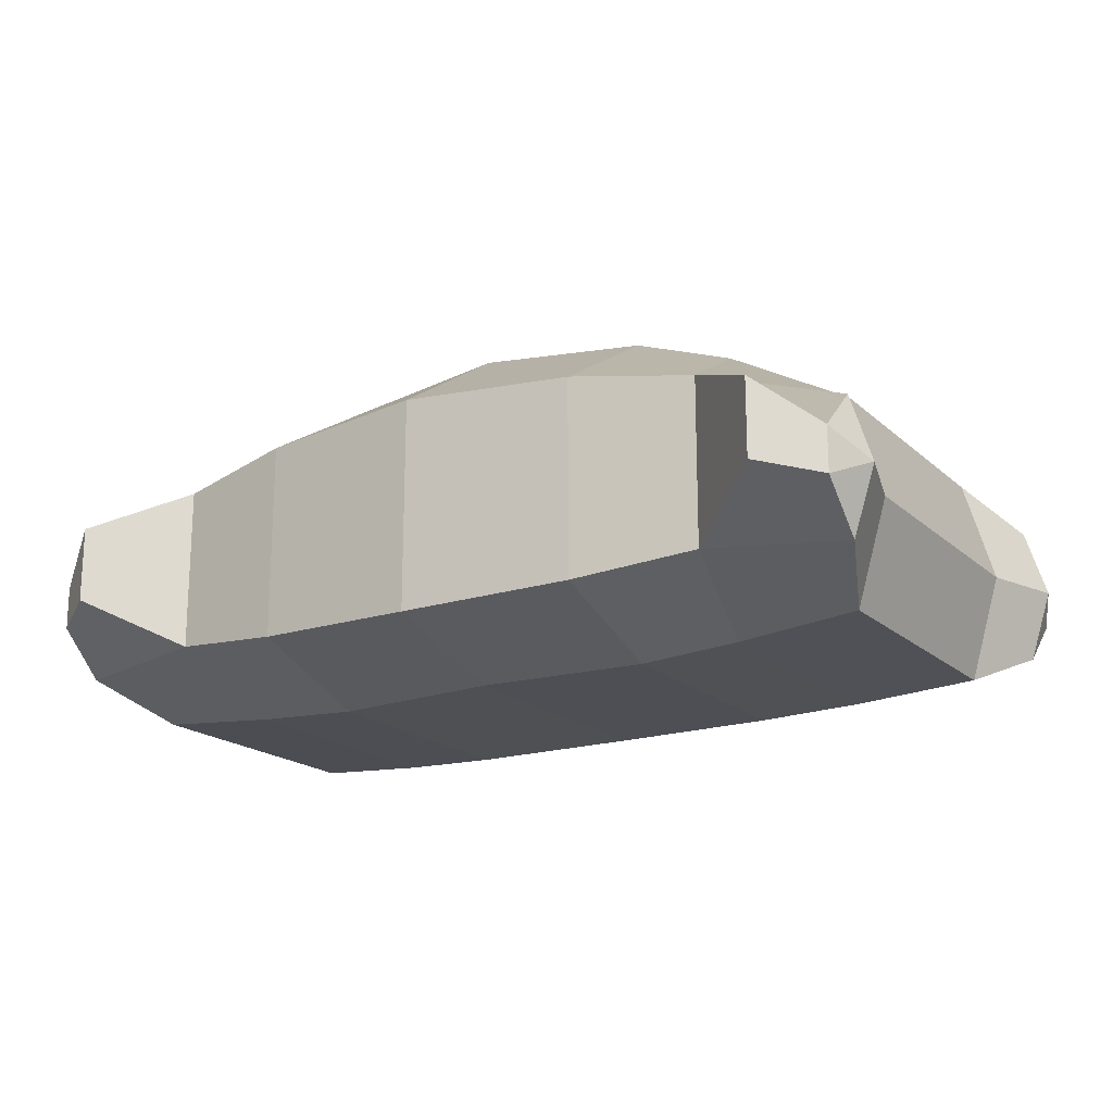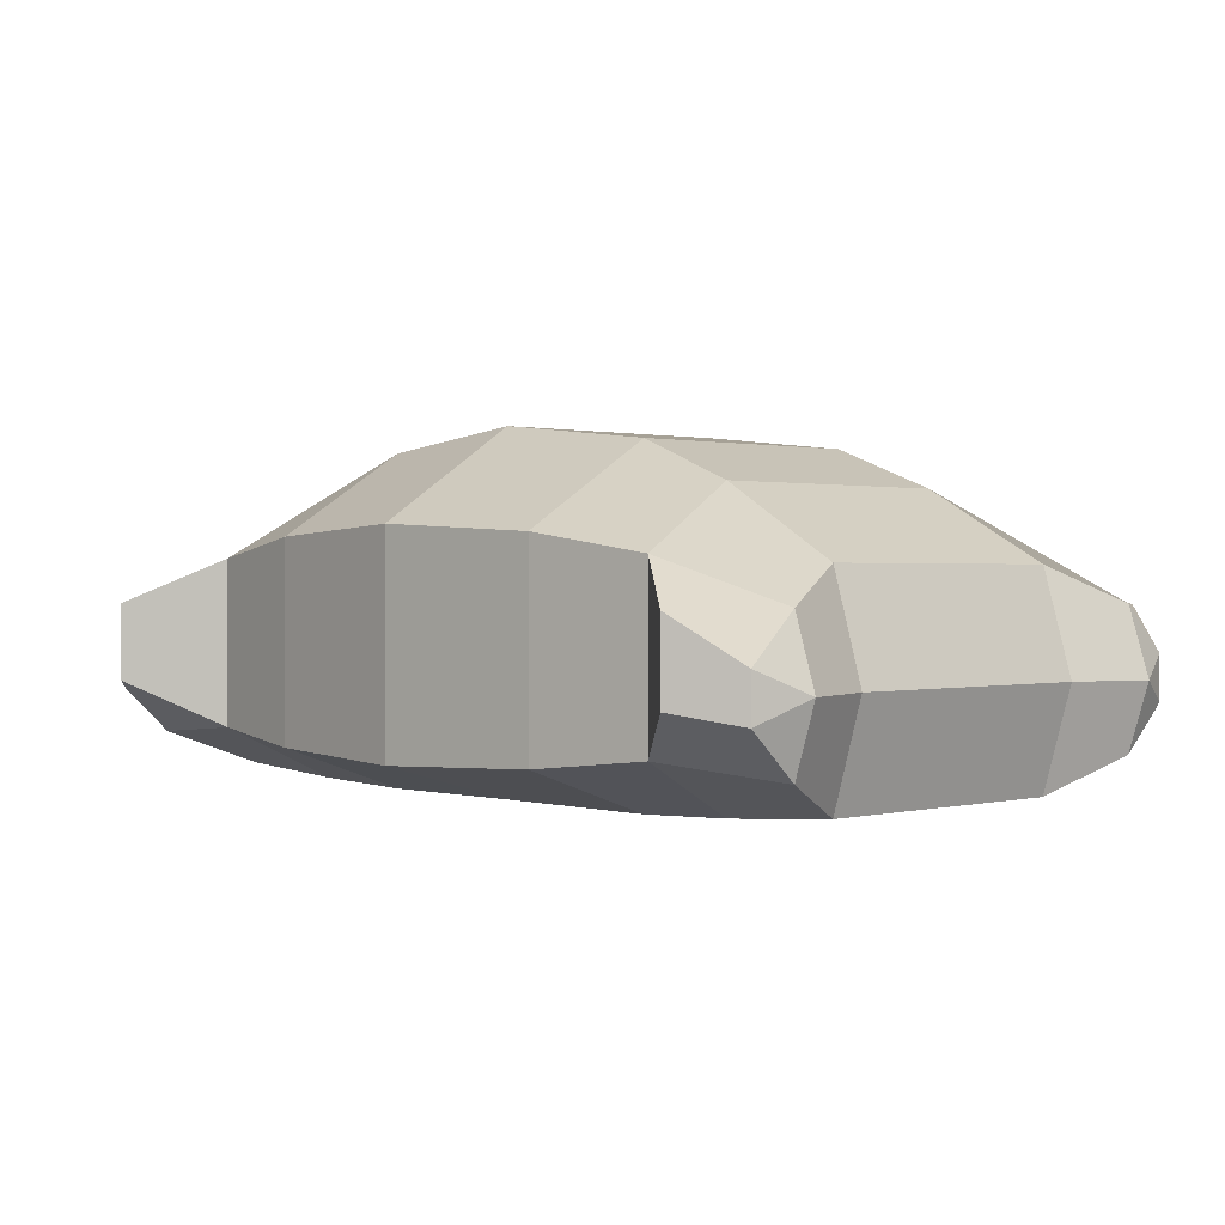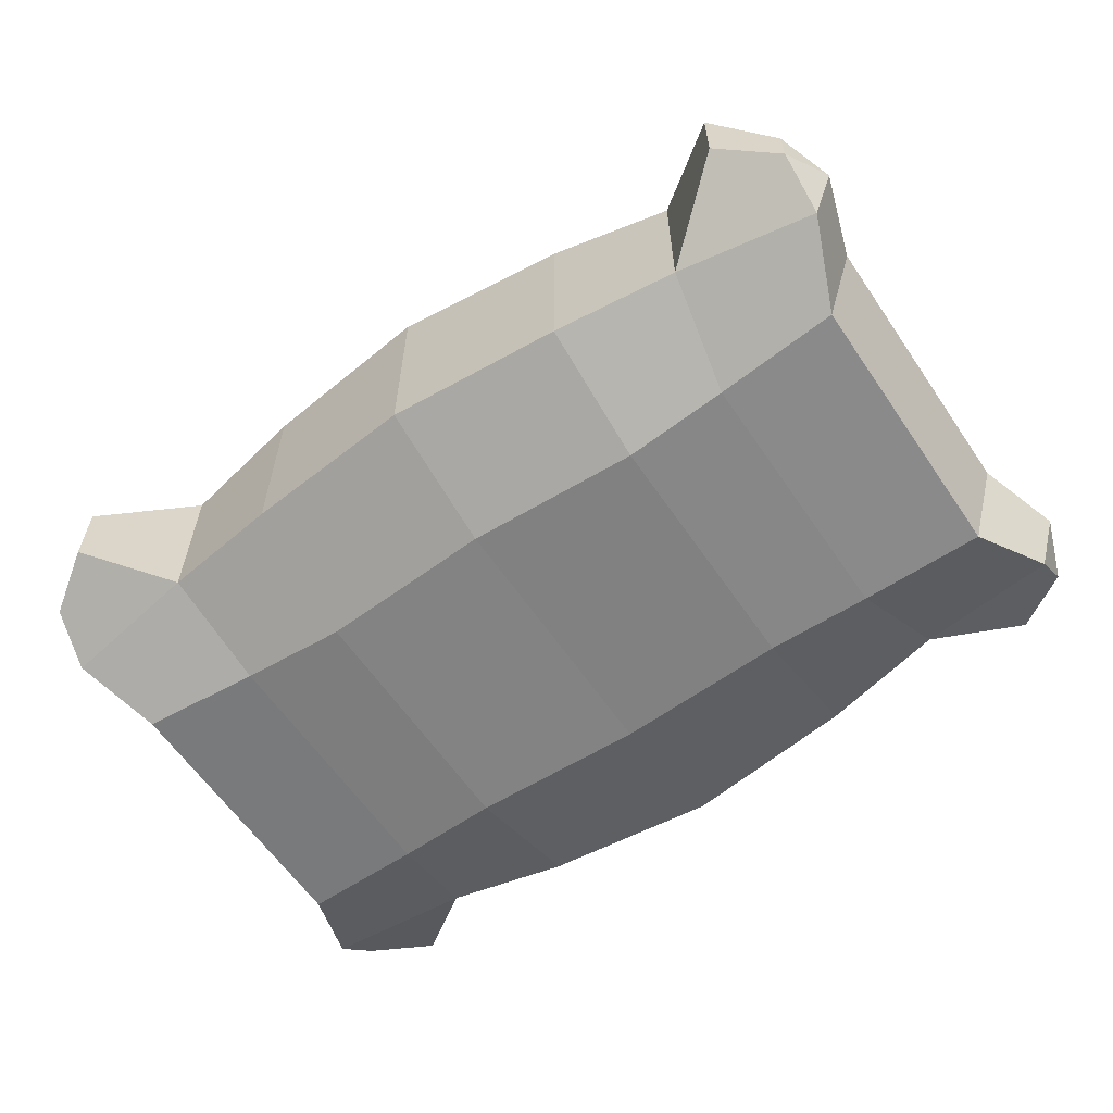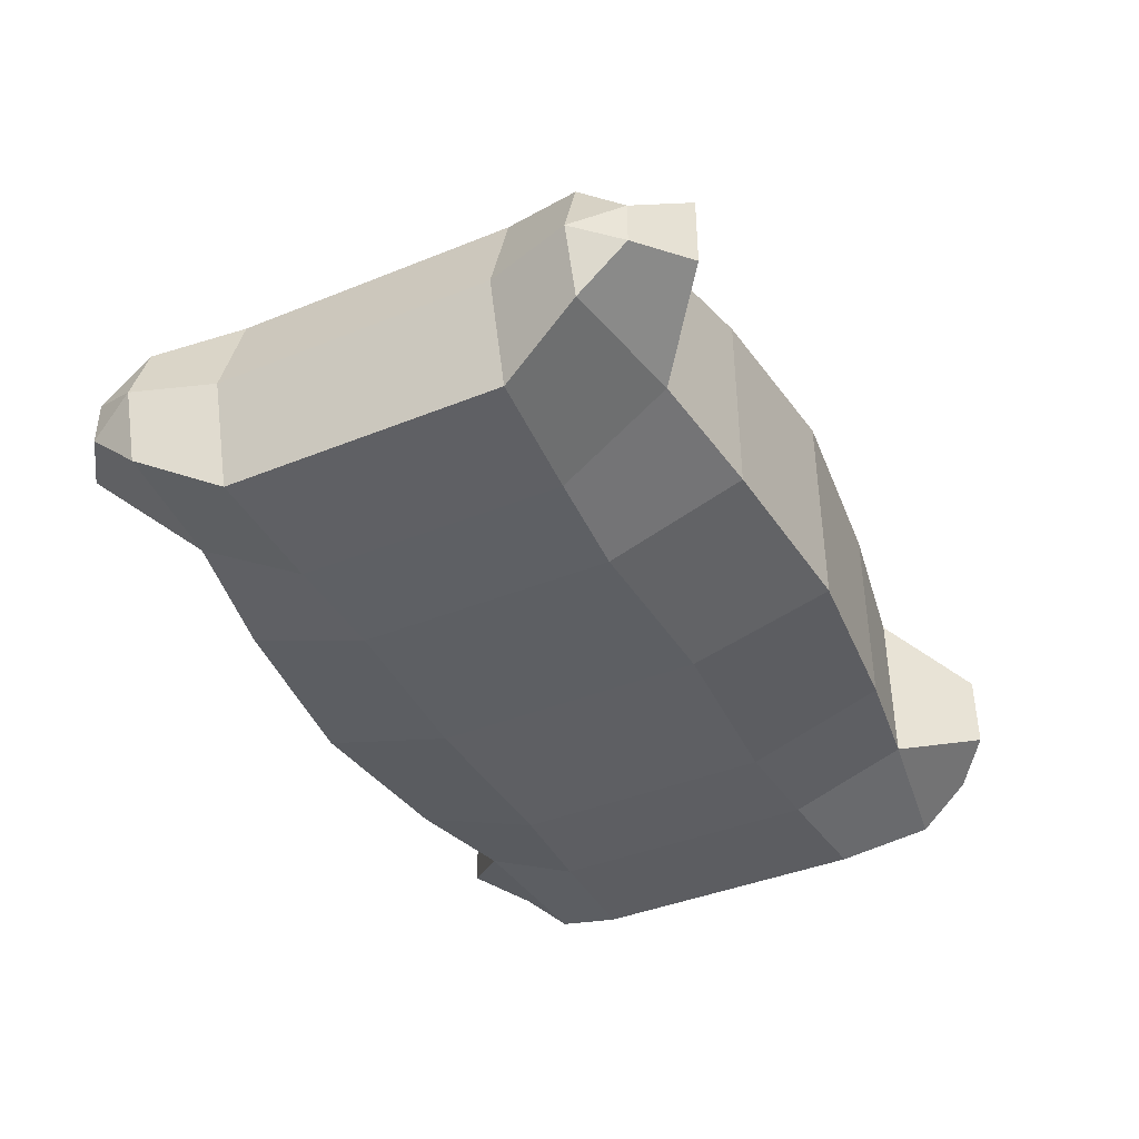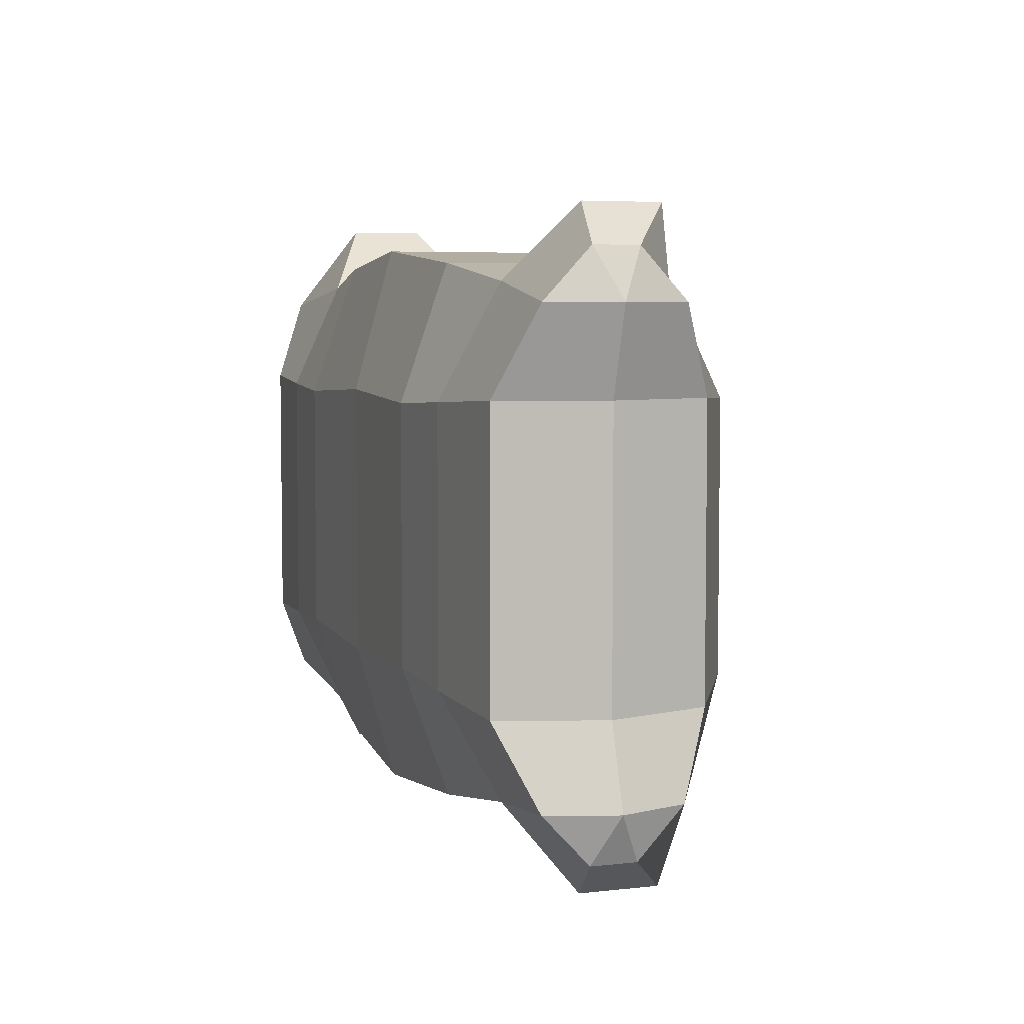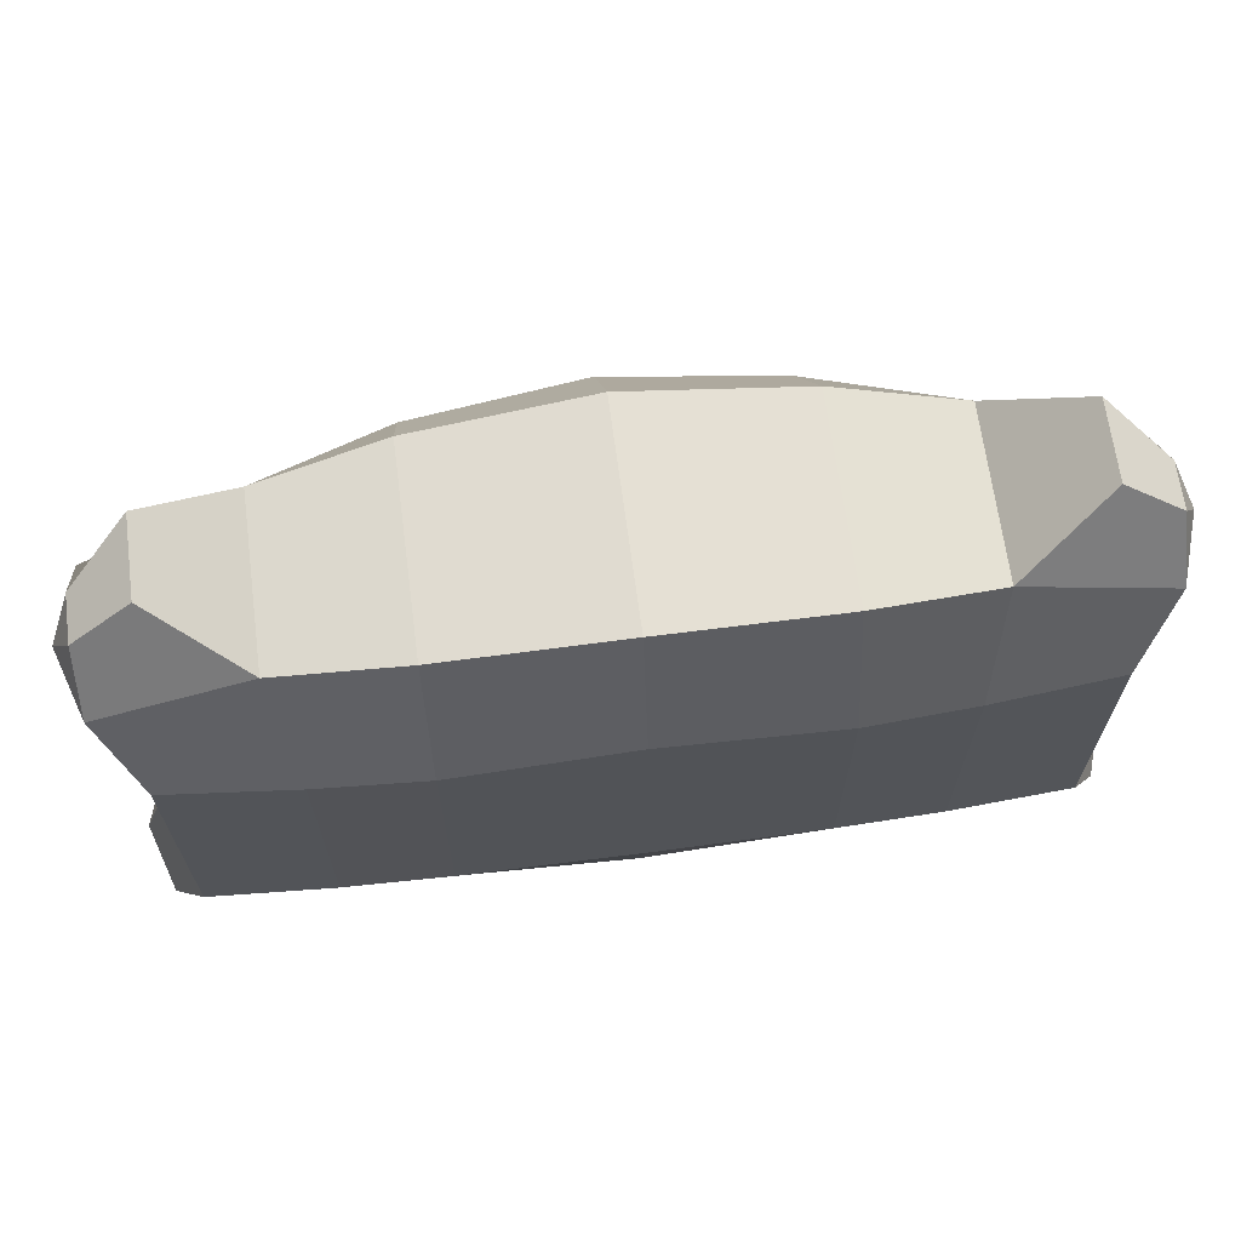
<metadata>
{"format":"obj","ext":"obj","renderer":"f3d","projection":"perspective","resolution":1024,"background":"white","views":[{"elev":-18.5,"azim":31.7,"up":"+Y"},{"elev":0.8,"azim":46.6,"up":"+Y"},{"elev":-60.8,"azim":-145.9,"up":"+Y"},{"elev":-40.9,"azim":-63.7,"up":"+Y"},{"elev":5.4,"azim":70.8,"up":"+Z"},{"elev":66.9,"azim":-7.5,"up":"+Z"}]}
</metadata>
<code>
v 40.25 1.463 -20.44
v 40.25 1.463 20.44
v 40.25 -11 -20.44
v 40.25 -11 20.44
v 0 -11.72 -25.46
v 0 8.005 -25.46
v 0 8.005 25.47
v 0 -11.72 25.47
v 15.98 -11.17 -24.01
v 15.98 7.173 -24.01
v 15.98 7.173 24.01
v 15.98 -11.17 24.01
v 0 16.53 -12.85
v 15.98 14.85 -12.12
v 36.99 4.689 -13.17
v 36.99 -14.22 -13.17
v 15.98 -15.47 -12.12
v 0 -15.32 -12.85
v 36.99 -14.22 12.63
v 36.99 4.689 12.63
v 15.98 14.85 11.62
v 0 16.53 12.32
v 0 -15.32 12.32
v 15.98 -15.47 11.62
v 25.62 -15.07 12.08
v 25.62 -15.07 -12.6
v 27.35 -9.973 -22.27
v 27.35 5.369 -22.27
v 25.62 11.13 -12.6
v 25.62 11.13 12.08
v 27.35 5.369 22.27
v 27.35 -9.973 22.27
v 40.29 -6.83 -24.93
v 40.29 -2.704 -24.93
v 35.12 1.305 -28.62
v 35.12 -5.784 -28.62
v 40.29 -6.83 24.93
v 40.29 -2.704 24.93
v 35.11 -5.784 28.62
v 35.11 1.305 28.62
v -40.25 1.463 -20.44
v -40.25 1.463 20.44
v -40.25 -11 -20.44
v -40.25 -11 20.44
v -15.98 -11.17 -24.01
v -15.98 7.173 -24.01
v -15.98 7.173 24.01
v -15.98 -11.17 24.01
v -15.98 14.85 -12.12
v -36.99 4.689 -13.17
v -36.99 -14.22 -13.17
v -15.98 -15.47 -12.12
v -36.99 -14.22 12.63
v -36.99 4.689 12.63
v -15.98 14.85 11.62
v -15.98 -15.47 11.62
v -25.62 -15.07 12.08
v -25.62 -15.07 -12.6
v -27.35 -9.973 -22.27
v -27.35 5.369 -22.27
v -25.62 11.13 -12.6
v -25.62 11.13 12.08
v -27.35 5.369 22.27
v -27.35 -9.973 22.27
v -40.29 -6.83 -24.93
v -40.29 -2.704 -24.93
v -35.12 1.305 -28.62
v -35.12 -5.784 -28.62
v -40.29 -6.83 24.93
v -40.29 -2.704 24.93
v -35.11 -5.784 28.62
v -35.11 1.305 28.62
v -42.25 -4.767 20.44
v -42.25 -4.767 -20.44
v -39.8 -4.767 -13.17
v -39.8 -4.767 12.63
v 42.25 -4.767 20.44
v 42.25 -4.767 -20.44
v 39.8 -4.767 -13.17
v 39.8 -4.767 12.63
f 79 80 19 16
f 9 5 6 10
f 13 22 21 14
f 11 7 8 12
f 17 24 23 18
f 27 9 10 28
f 14 21 30 29
f 31 11 12 32
f 25 24 17 26
f 10 6 13 14
f 28 10 14 29
f 3 78 79 16
f 9 27 26 17
f 5 9 17 18
f 80 77 4 19
f 21 11 31 30
f 22 7 11 21
f 24 12 8 23
f 32 12 24 25
f 16 19 25 26
f 27 3 16 26
f 33 36 35 34
f 1 28 29 15
f 30 20 15 29
f 31 2 20 30
f 38 40 39 37
f 19 4 32 25
f 78 33 34
f 1 34 35 28
f 28 35 36 27
f 27 36 33 3
f 2 38 77
f 4 37 39 32
f 32 39 40 31
f 31 40 38 2
f 50 75 76 54
f 45 46 6 5
f 13 49 55 22
f 47 48 8 7
f 52 18 23 56
f 59 60 46 45
f 49 61 62 55
f 63 64 48 47
f 57 58 52 56
f 46 49 13 6
f 60 61 49 46
f 74 75 50 41
f 45 52 58 59
f 5 18 52 45
f 54 76 73 42
f 55 62 63 47
f 22 55 47 7
f 56 23 8 48
f 64 57 56 48
f 51 58 57 53
f 59 58 51 43
f 65 66 67 68
f 41 50 61 60
f 62 61 50 54
f 63 62 54 42
f 70 69 71 72
f 53 57 64 44
f 66 74 41
f 41 60 67 66
f 60 59 68 67
f 59 43 65 68
f 70 73 69
f 44 64 71 69
f 64 63 72 71
f 63 42 70 72
f 42 73 70
f 69 73 44
f 43 74 65
f 65 74 66
f 43 51 75 74
f 76 75 51 53
f 73 76 53 44
f 77 37 4
f 77 38 37
f 78 34 1
f 3 33 78
f 79 78 1 15
f 15 20 80 79
f 20 2 77 80

</code>
